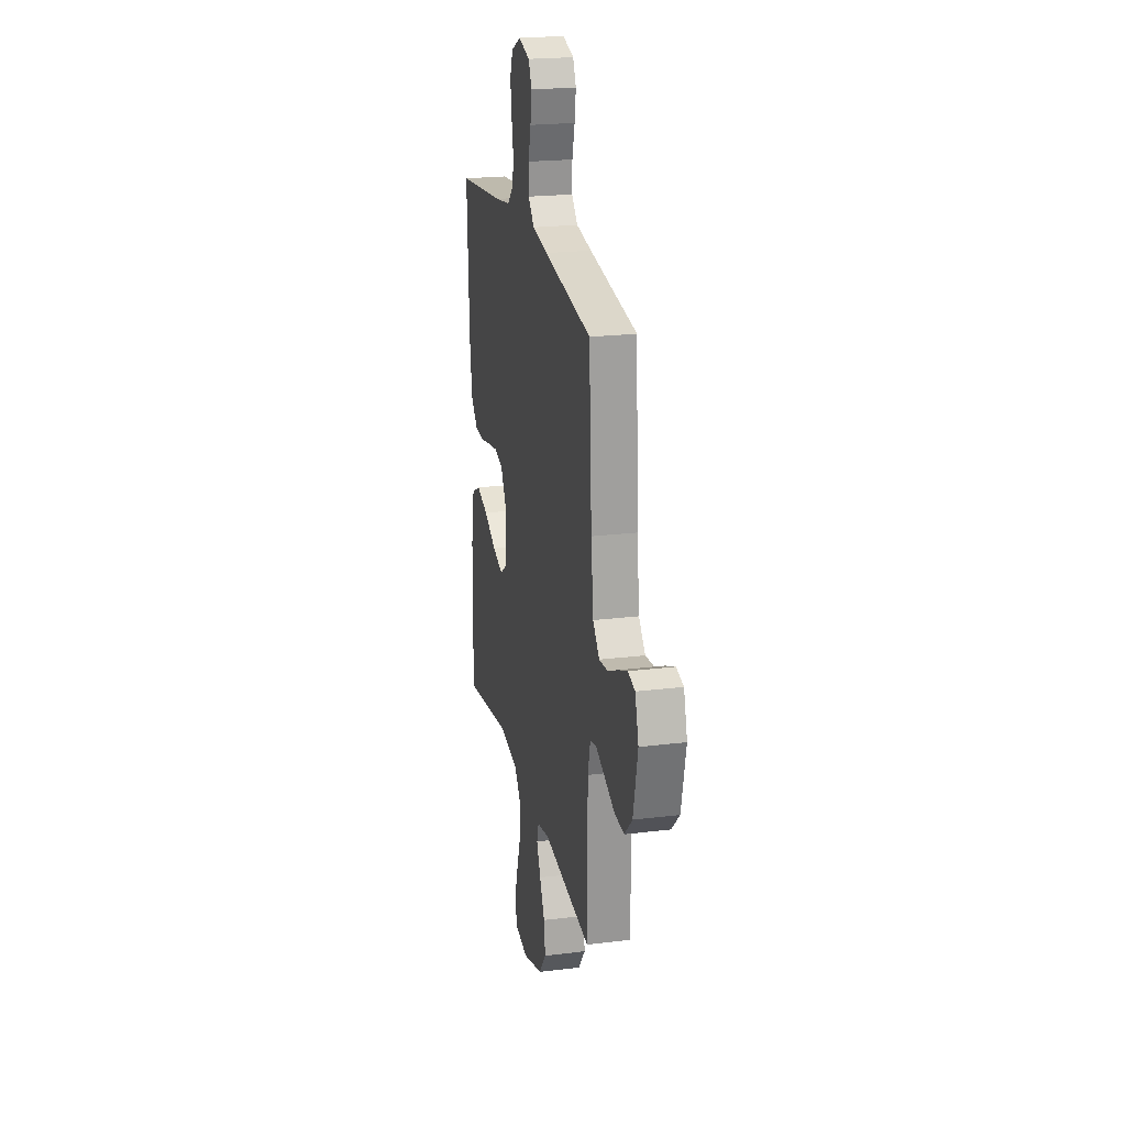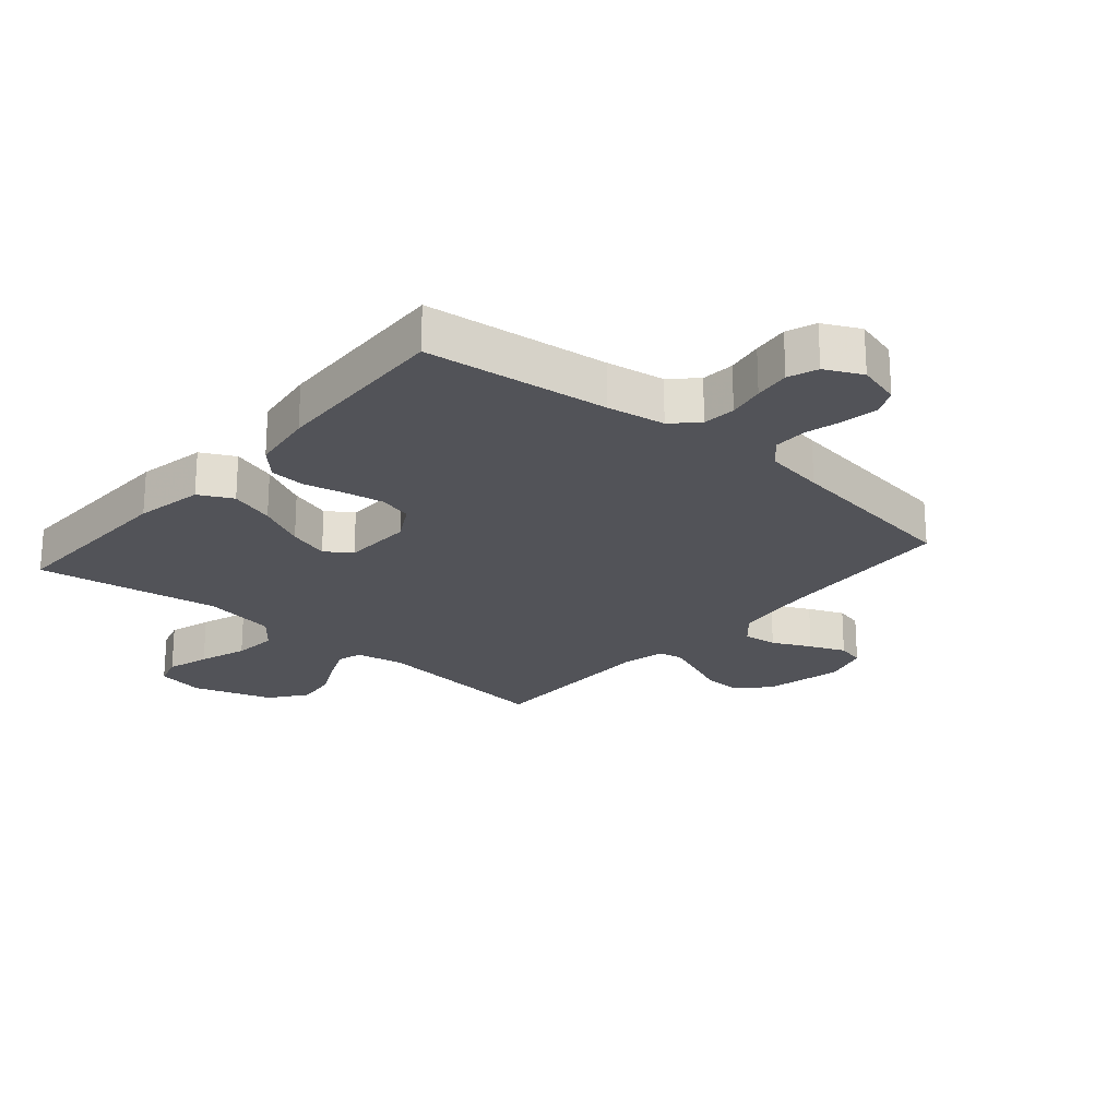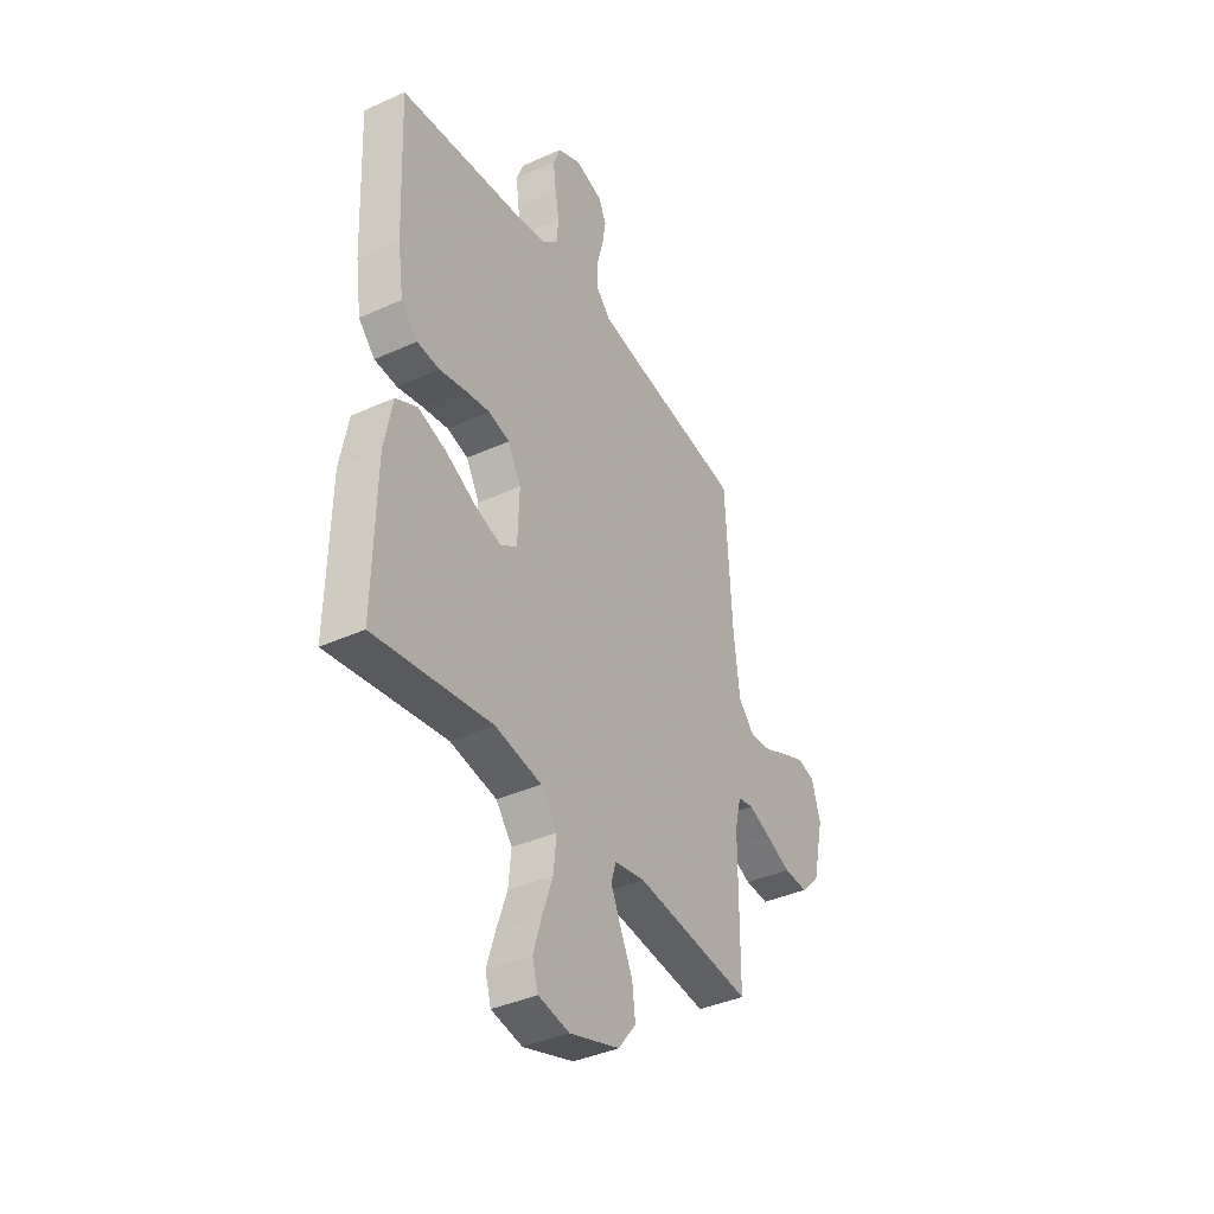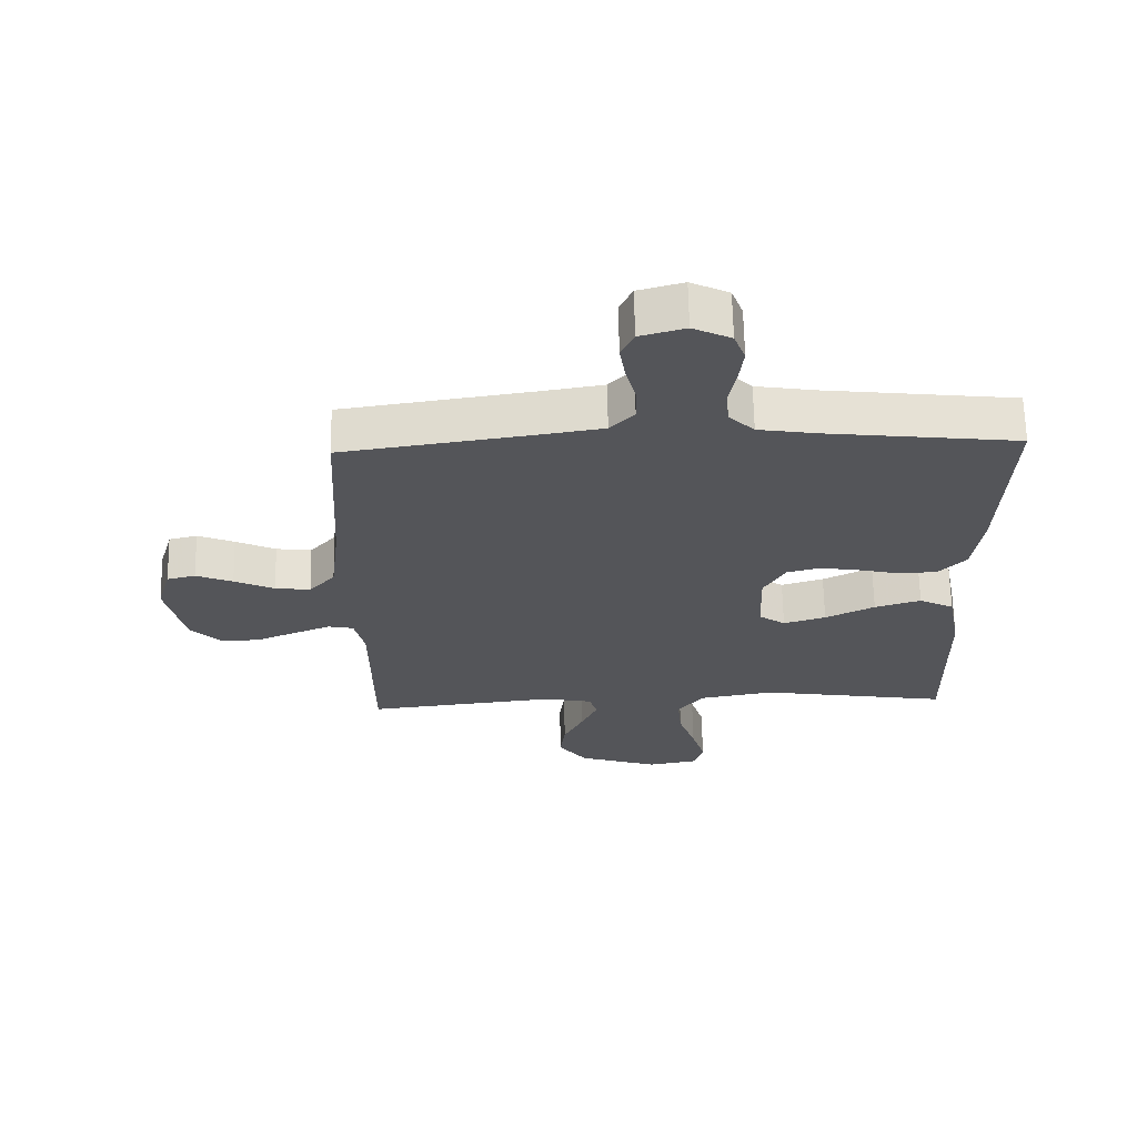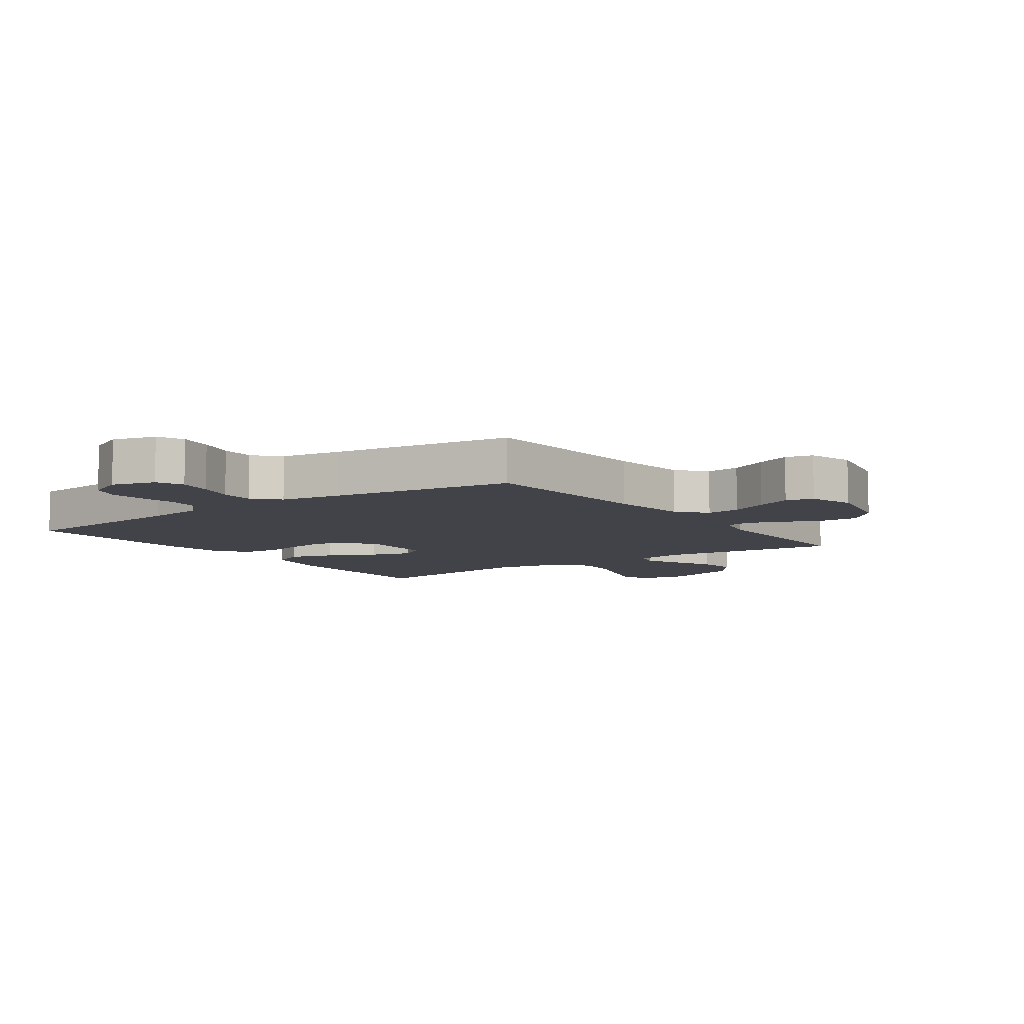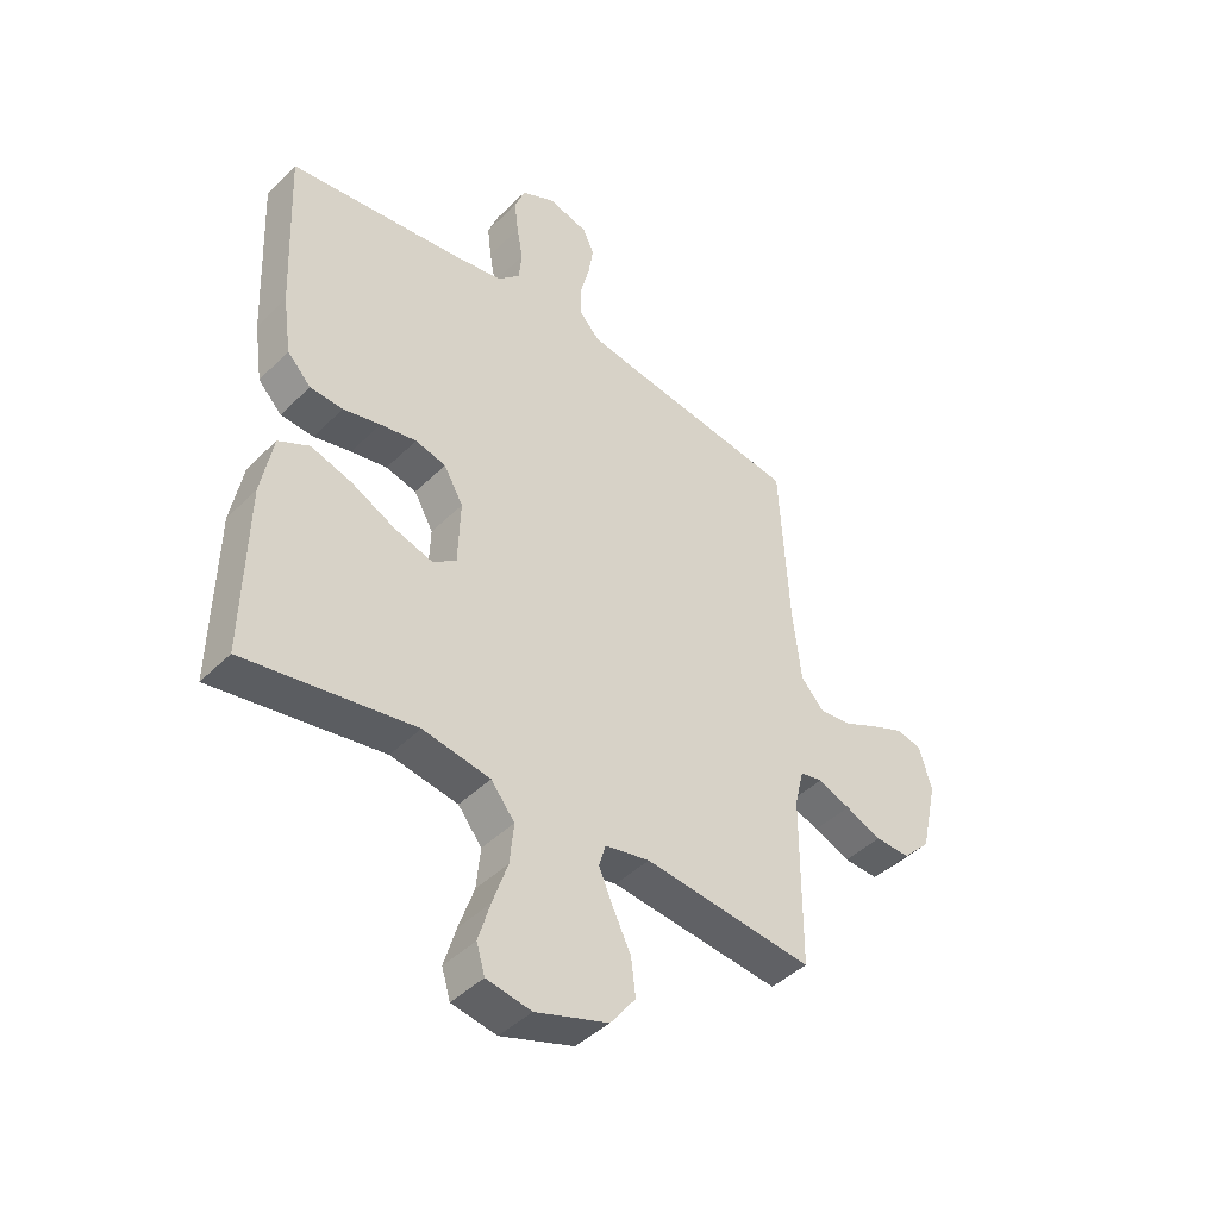
<metadata>
{"format":"obj","ext":"obj","renderer":"f3d","projection":"perspective","resolution":1024,"background":"white","views":[{"elev":22.0,"azim":77.8,"up":"+Z"},{"elev":-22.7,"azim":-40.6,"up":"+Y"},{"elev":-39.0,"azim":-60.4,"up":"+Z"},{"elev":65.3,"azim":178.9,"up":"+Z"},{"elev":-7.6,"azim":35.7,"up":"+Y"},{"elev":-43.6,"azim":-41.0,"up":"+Z"}]}
</metadata>
<code>
v 0.5 0.07 -0.5
v 0.2 0.07 -0.466
v 0.121 0.07 -0.481
v 0.109 0.07 -0.522
v 0.134 0.07 -0.579
v 0.166 0.07 -0.645
v 0.174 0.07 -0.711
v 0.129 0.07 -0.77
v 0 0.07 -0.812
v -0.079 0.07 -0.797
v -0.094 0.07 -0.747
v -0.073 0.07 -0.677
v -0.046 0.07 -0.599
v -0.039 0.07 -0.527
v -0.081 0.07 -0.474
v -0.2 0.07 -0.453
v -0.5 0.07 -0.5
v -0.494 0.07 -0.2
v -0.473 0.07 -0.089
v -0.418 0.07 -0.061
v -0.345 0.07 -0.084
v -0.267 0.07 -0.123
v -0.2 0.07 -0.144
v -0.158 0.07 -0.115
v -0.154 0.07 0
v -0.188 0.07 0.06
v -0.242 0.07 0.074
v -0.306 0.07 0.063
v -0.372 0.07 0.048
v -0.43 0.07 0.052
v -0.472 0.07 0.096
v -0.487 0.07 0.2
v -0.5 0.07 0.5
v -0.2 0.07 0.534
v -0.105 0.07 0.549
v -0.065 0.07 0.588
v -0.06 0.07 0.642
v -0.071 0.07 0.702
v -0.078 0.07 0.761
v -0.06 0.07 0.809
v 0 0.07 0.838
v 0.071 0.07 0.818
v 0.091 0.07 0.775
v 0.082 0.07 0.718
v 0.066 0.07 0.657
v 0.065 0.07 0.601
v 0.103 0.07 0.561
v 0.2 0.07 0.545
v 0.5 0.07 0.5
v 0.517 0.07 0.2
v 0.532 0.07 0.072
v 0.573 0.07 0.026
v 0.629 0.07 0.032
v 0.692 0.07 0.062
v 0.75 0.07 0.086
v 0.795 0.07 0.075
v 0.817 0.07 0
v 0.788 0.07 -0.129
v 0.739 0.07 -0.178
v 0.678 0.07 -0.175
v 0.614 0.07 -0.148
v 0.557 0.07 -0.125
v 0.517 0.07 -0.133
v 0.501 0.07 -0.2
v 0.5 0 -0.5
v 0.2 0 -0.466
v 0.121 0 -0.481
v 0.109 0 -0.522
v 0.134 0 -0.579
v 0.166 0 -0.645
v 0.174 0 -0.711
v 0.129 0 -0.77
v 0 0 -0.812
v -0.079 0 -0.797
v -0.094 0 -0.747
v -0.073 0 -0.677
v -0.046 0 -0.599
v -0.039 0 -0.527
v -0.081 0 -0.474
v -0.2 0 -0.453
v -0.5 0 -0.5
v -0.494 0 -0.2
v -0.473 0 -0.089
v -0.418 0 -0.061
v -0.345 0 -0.084
v -0.267 0 -0.123
v -0.2 0 -0.144
v -0.158 0 -0.115
v -0.154 0 0
v -0.188 0 0.06
v -0.242 0 0.074
v -0.306 0 0.063
v -0.372 0 0.048
v -0.43 0 0.052
v -0.472 0 0.096
v -0.487 0 0.2
v -0.5 0 0.5
v -0.2 0 0.534
v -0.105 0 0.549
v -0.065 0 0.588
v -0.06 0 0.642
v -0.071 0 0.702
v -0.078 0 0.761
v -0.06 0 0.809
v 0 0 0.838
v 0.071 0 0.818
v 0.091 0 0.775
v 0.082 0 0.718
v 0.066 0 0.657
v 0.065 0 0.601
v 0.103 0 0.561
v 0.2 0 0.545
v 0.5 0 0.5
v 0.517 0 0.2
v 0.532 0 0.072
v 0.573 0 0.026
v 0.629 0 0.032
v 0.692 0 0.062
v 0.75 0 0.086
v 0.795 0 0.075
v 0.817 0 0
v 0.788 0 -0.129
v 0.739 0 -0.178
v 0.678 0 -0.175
v 0.614 0 -0.148
v 0.557 0 -0.125
v 0.517 0 -0.133
v 0.501 0 -0.2
f 59 60 61
f 58 59 61
f 57 58 61
f 56 57 61
f 55 56 61
f 54 55 61
f 53 54 61
f 52 53 61 62
f 51 52 62 63
f 48 49 50
f 51 63 64
f 50 51 64
f 48 50 64
f 47 48 64
f 43 44 45
f 42 43 45
f 41 42 45
f 40 41 45
f 39 40 45
f 38 39 45
f 37 38 45
f 36 37 45 46
f 64 1 2
f 47 64 2
f 46 47 2
f 36 46 2
f 35 36 2
f 32 33 34
f 31 32 34
f 30 31 34
f 29 30 34
f 28 29 34
f 20 21 22
f 19 20 22
f 18 19 22
f 17 18 22
f 16 17 22
f 15 16 22 23
f 14 15 23 24
f 11 12 13
f 10 11 13
f 9 10 13
f 8 9 13
f 7 8 13
f 6 7 13
f 5 6 13
f 4 5 13 14
f 14 24 25
f 4 14 25
f 3 4 25
f 27 28 34 35
f 26 27 35
f 25 26 35
f 3 25 35
f 2 3 35
f 125 124 123
f 125 123 122
f 125 122 121
f 125 121 120
f 125 120 119
f 125 119 118
f 125 118 117
f 126 125 117 116
f 127 126 116 115
f 114 113 112
f 128 127 115
f 128 115 114
f 128 114 112
f 128 112 111
f 109 108 107
f 109 107 106
f 109 106 105
f 109 105 104
f 109 104 103
f 109 103 102
f 109 102 101
f 110 109 101 100
f 66 65 128
f 66 128 111
f 66 111 110
f 66 110 100
f 66 100 99
f 98 97 96
f 98 96 95
f 98 95 94
f 98 94 93
f 98 93 92
f 86 85 84
f 86 84 83
f 86 83 82
f 86 82 81
f 86 81 80
f 87 86 80 79
f 88 87 79 78
f 77 76 75
f 77 75 74
f 77 74 73
f 77 73 72
f 77 72 71
f 77 71 70
f 77 70 69
f 78 77 69 68
f 89 88 78
f 89 78 68
f 89 68 67
f 99 98 92 91
f 99 91 90
f 99 90 89
f 99 89 67
f 99 67 66
f 1 65 66 2
f 2 66 67 3
f 3 67 68 4
f 4 68 69 5
f 5 69 70 6
f 6 70 71 7
f 7 71 72 8
f 8 72 73 9
f 9 73 74 10
f 10 74 75 11
f 11 75 76 12
f 12 76 77 13
f 13 77 78 14
f 14 78 79 15
f 15 79 80 16
f 16 80 81 17
f 17 81 82 18
f 18 82 83 19
f 19 83 84 20
f 20 84 85 21
f 21 85 86 22
f 22 86 87 23
f 23 87 88 24
f 24 88 89 25
f 25 89 90 26
f 26 90 91 27
f 27 91 92 28
f 28 92 93 29
f 29 93 94 30
f 30 94 95 31
f 31 95 96 32
f 32 96 97 33
f 33 97 98 34
f 34 98 99 35
f 35 99 100 36
f 36 100 101 37
f 37 101 102 38
f 38 102 103 39
f 39 103 104 40
f 40 104 105 41
f 41 105 106 42
f 42 106 107 43
f 43 107 108 44
f 44 108 109 45
f 45 109 110 46
f 46 110 111 47
f 47 111 112 48
f 48 112 113 49
f 49 113 114 50
f 50 114 115 51
f 51 115 116 52
f 52 116 117 53
f 53 117 118 54
f 54 118 119 55
f 55 119 120 56
f 56 120 121 57
f 57 121 122 58
f 58 122 123 59
f 59 123 124 60
f 60 124 125 61
f 61 125 126 62
f 62 126 127 63
f 63 127 128 64
f 64 128 65 1

</code>
